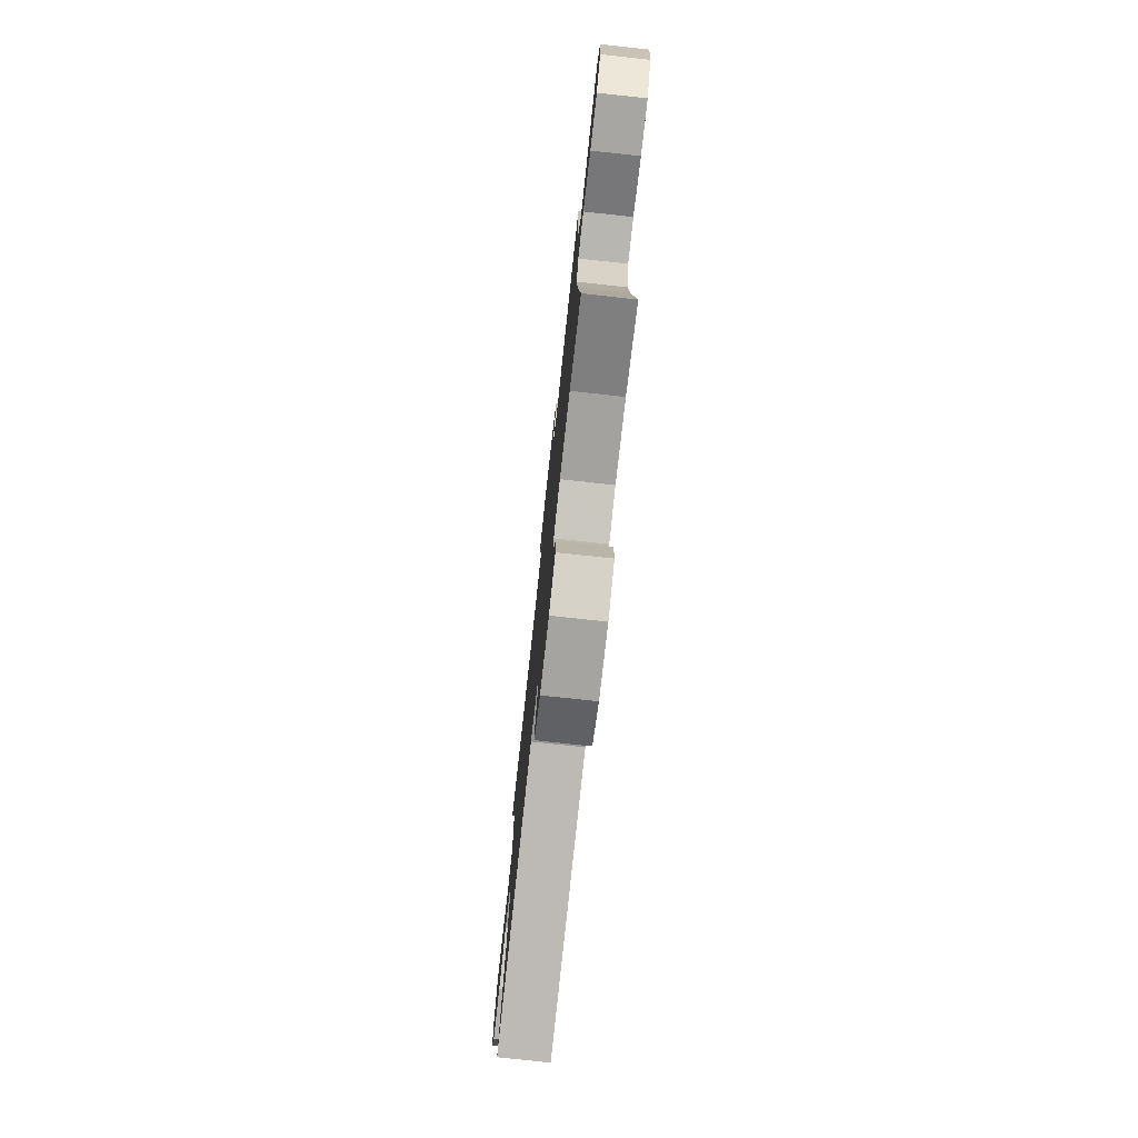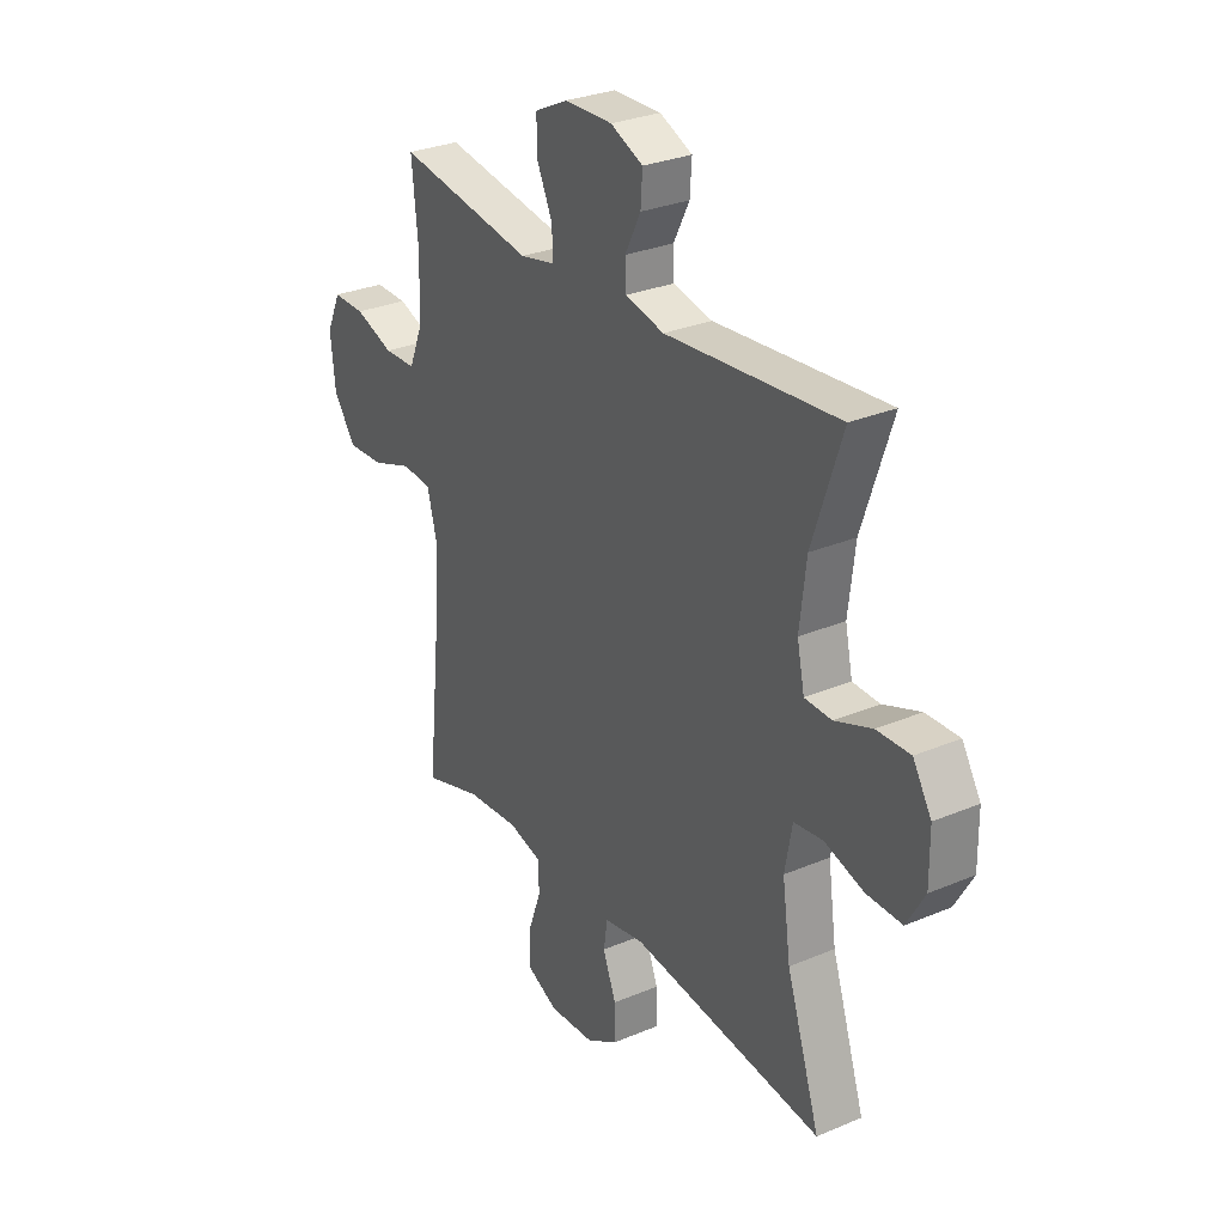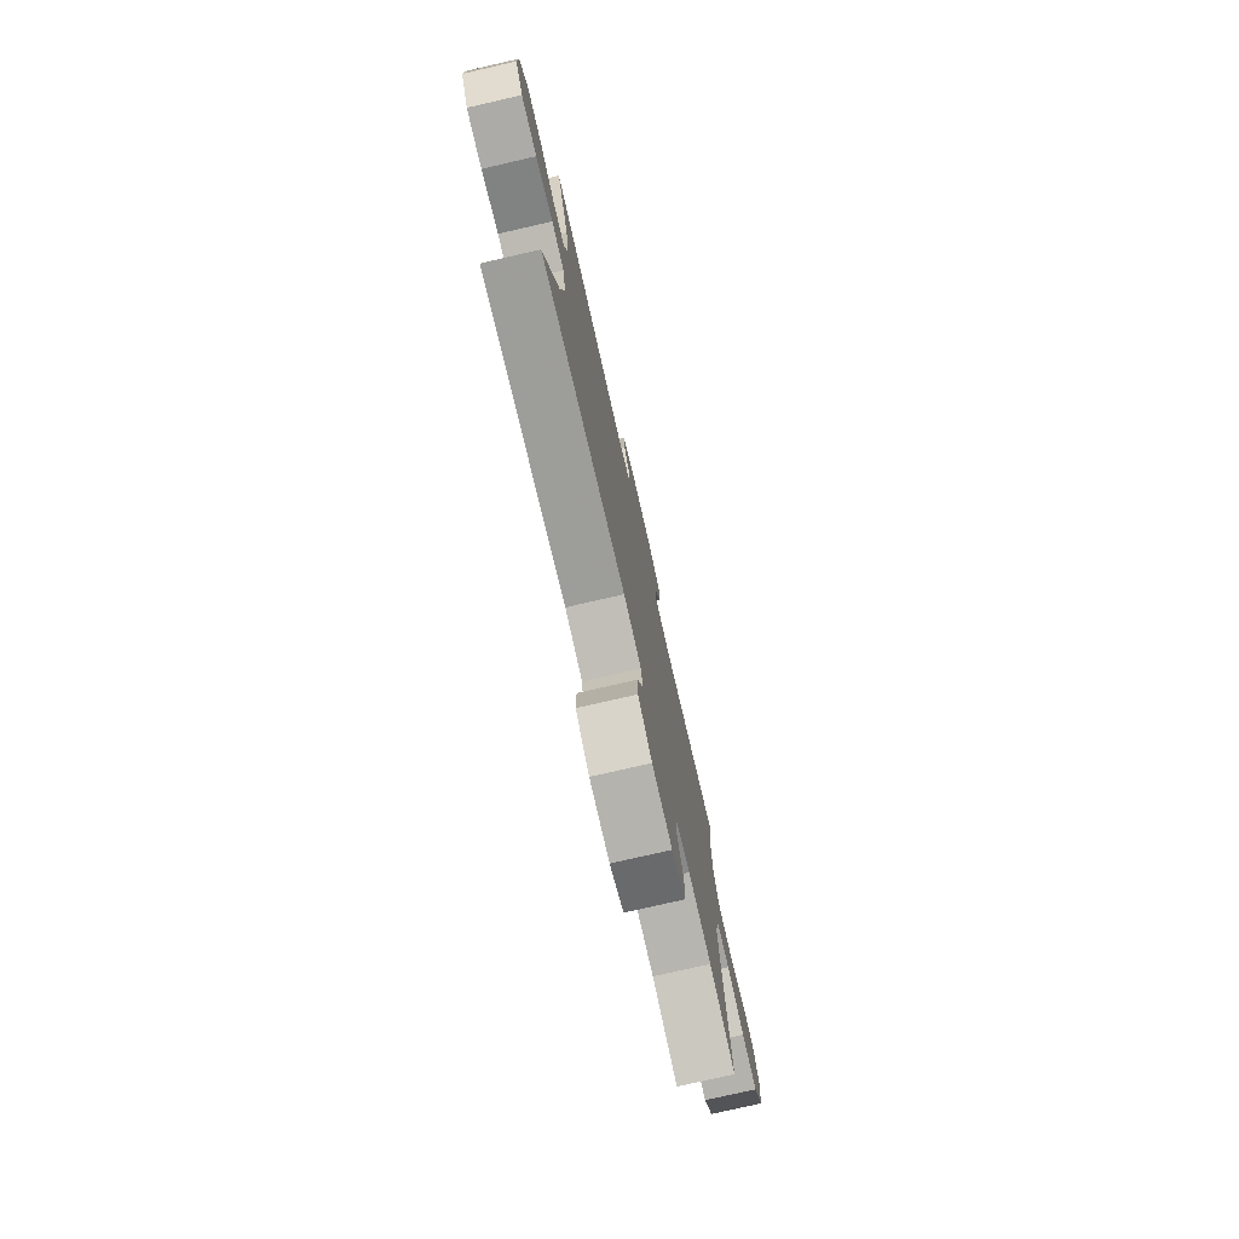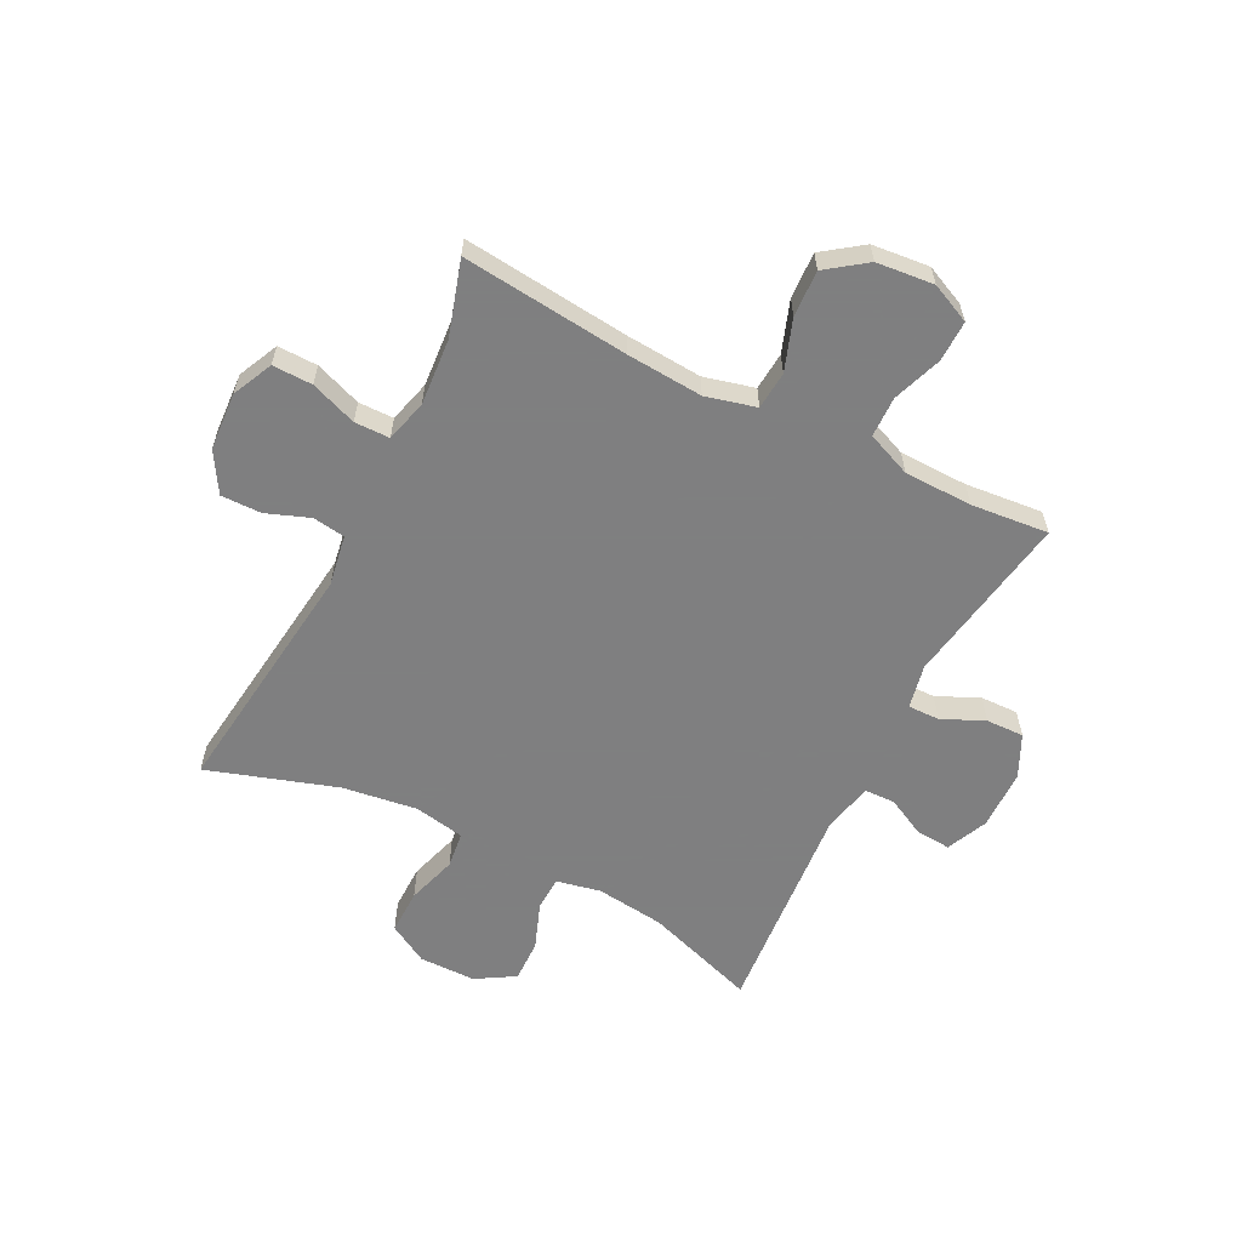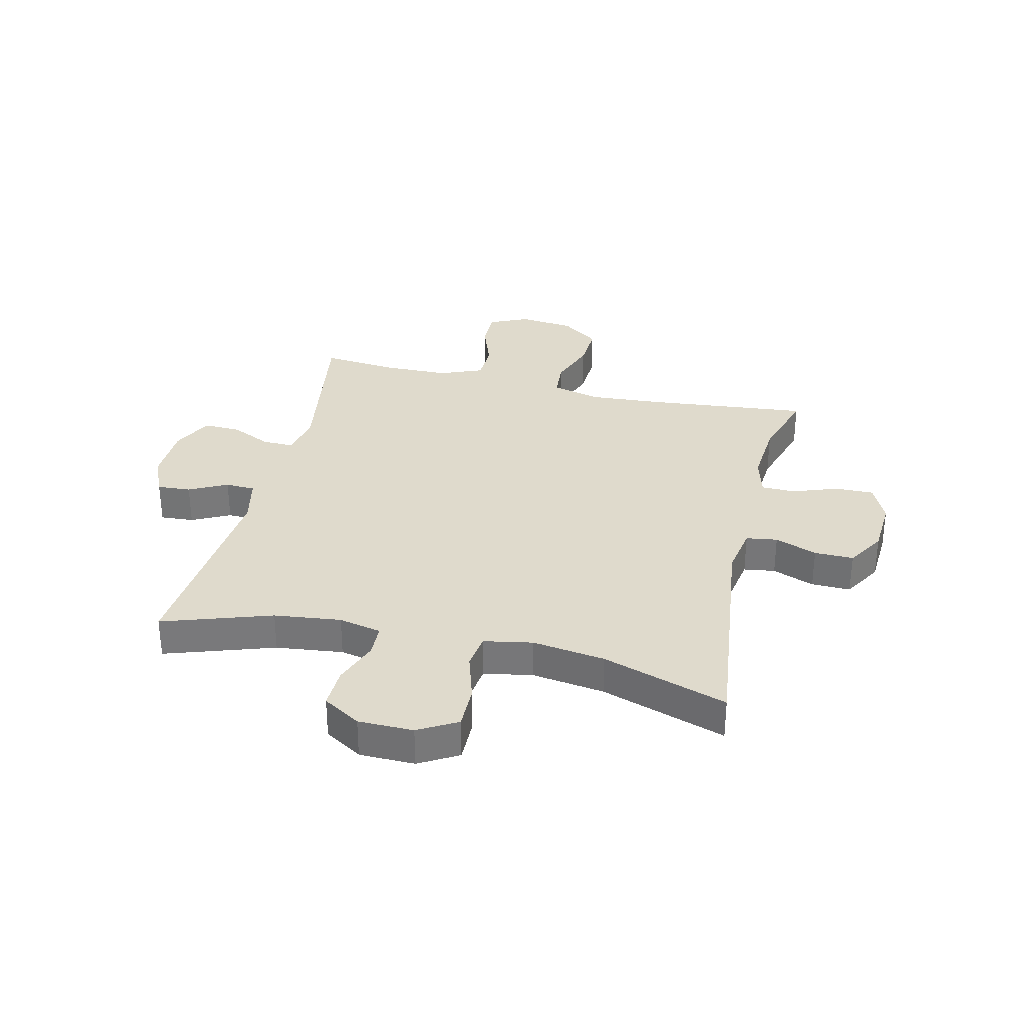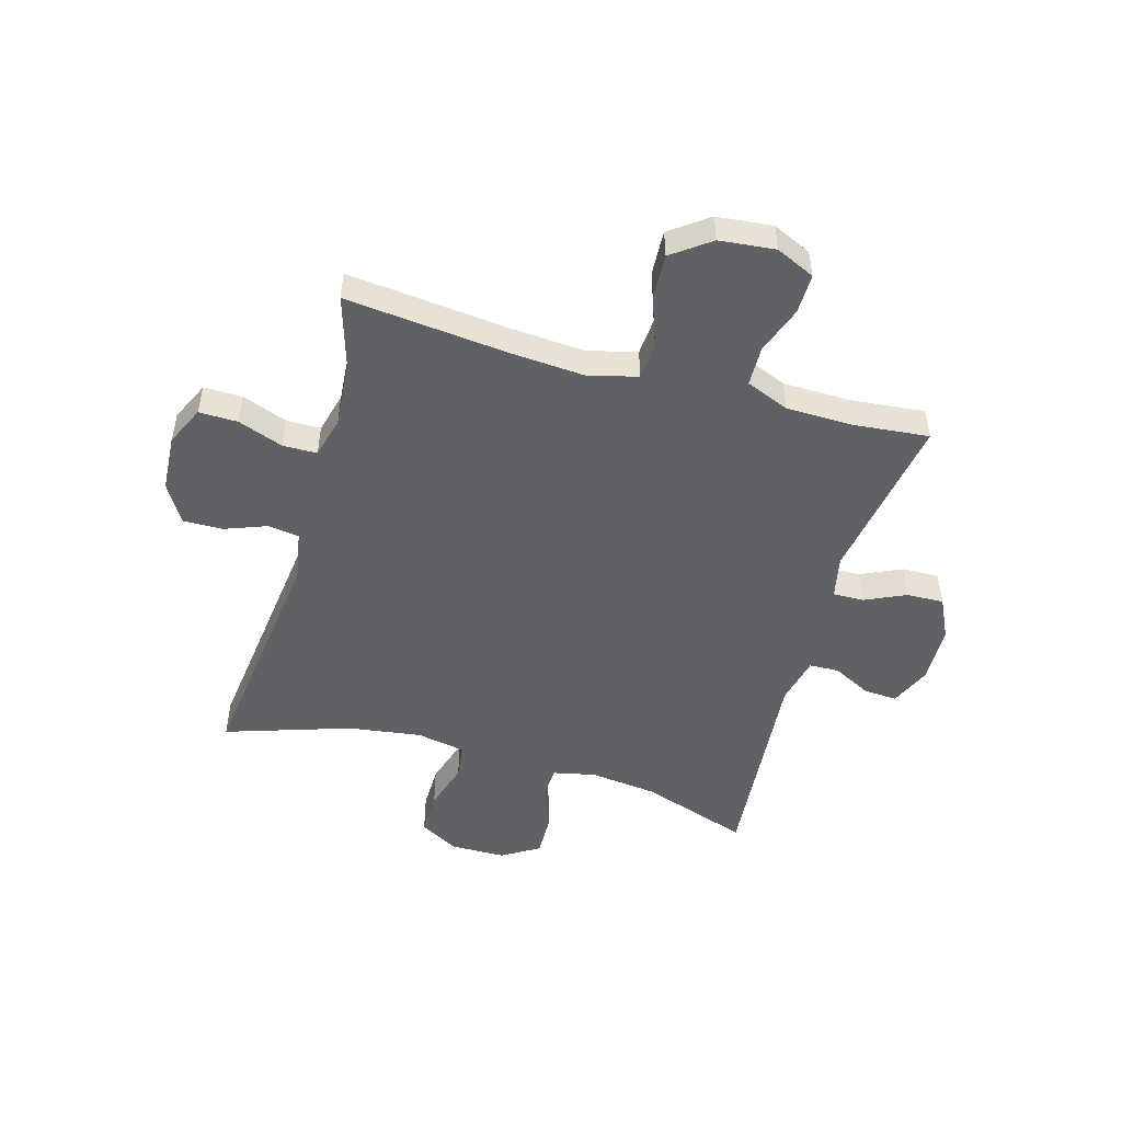
<metadata>
{"format":"obj","ext":"obj","renderer":"f3d","projection":"perspective","resolution":1024,"background":"white","views":[{"elev":-76.9,"azim":-96.2,"up":"+Z"},{"elev":29.2,"azim":57.9,"up":"+Z"},{"elev":-76.9,"azim":102.9,"up":"+Z"},{"elev":-59.9,"azim":-117.0,"up":"+Y"},{"elev":32.5,"azim":103.3,"up":"+Y"},{"elev":-49.7,"azim":-105.9,"up":"+Y"}]}
</metadata>
<code>
v 0.5 0.07 -0.5
v 0.086 0.07 -0.45
v -0.001 0.07 -0.465
v -0.009 0.07 -0.52
v 0.019 0.07 -0.594
v 0.02 0.07 -0.663
v -0.048 0.07 -0.704
v -0.147 0.07 -0.71
v -0.216 0.07 -0.678
v -0.215 0.07 -0.61
v -0.186 0.07 -0.531
v -0.187 0.07 -0.471
v -0.259 0.07 -0.452
v -0.373 0.07 -0.461
v -0.5 0.07 -0.5
v -0.471 0.07 -0.215
v -0.462 0.07 -0.085
v -0.484 0.07 0.001
v -0.549 0.07 0.006
v -0.636 0.07 -0.025
v -0.715 0.07 -0.029
v -0.764 0.07 0.038
v -0.774 0.07 0.136
v -0.743 0.07 0.204
v -0.673 0.07 0.203
v -0.589 0.07 0.173
v -0.52 0.07 0.175
v -0.489 0.07 0.251
v -0.487 0.07 0.368
v -0.5 0.07 0.5
v -0.204 0.07 0.452
v -0.129 0.07 0.468
v -0.13 0.07 0.522
v -0.163 0.07 0.594
v -0.165 0.07 0.659
v -0.093 0.07 0.694
v 0.01 0.07 0.696
v 0.08 0.07 0.665
v 0.076 0.07 0.606
v 0.042 0.07 0.539
v 0.044 0.07 0.487
v 0.128 0.07 0.468
v 0.5 0.07 0.5
v 0.436 0.07 0.309
v 0.422 0.07 0.191
v 0.438 0.07 0.116
v 0.496 0.07 0.114
v 0.576 0.07 0.144
v 0.648 0.07 0.146
v 0.688 0.07 0.08
v 0.689 0.07 -0.017
v 0.65 0.07 -0.085
v 0.573 0.07 -0.084
v 0.488 0.07 -0.058
v 0.426 0.07 -0.066
v 0.41 0.07 -0.152
v 0.428 0.07 -0.28
v 0.5 0 -0.5
v 0.086 0 -0.45
v -0.001 0 -0.465
v -0.009 0 -0.52
v 0.019 0 -0.594
v 0.02 0 -0.663
v -0.048 0 -0.704
v -0.147 0 -0.71
v -0.216 0 -0.678
v -0.215 0 -0.61
v -0.186 0 -0.531
v -0.187 0 -0.471
v -0.259 0 -0.452
v -0.373 0 -0.461
v -0.5 0 -0.5
v -0.471 0 -0.215
v -0.462 0 -0.085
v -0.484 0 0.001
v -0.549 0 0.006
v -0.636 0 -0.025
v -0.715 0 -0.029
v -0.764 0 0.038
v -0.774 0 0.136
v -0.743 0 0.204
v -0.673 0 0.203
v -0.589 0 0.173
v -0.52 0 0.175
v -0.489 0 0.251
v -0.487 0 0.368
v -0.5 0 0.5
v -0.204 0 0.452
v -0.129 0 0.468
v -0.13 0 0.522
v -0.163 0 0.594
v -0.165 0 0.659
v -0.093 0 0.694
v 0.01 0 0.696
v 0.08 0 0.665
v 0.076 0 0.606
v 0.042 0 0.539
v 0.044 0 0.487
v 0.128 0 0.468
v 0.5 0 0.5
v 0.436 0 0.309
v 0.422 0 0.191
v 0.438 0 0.116
v 0.496 0 0.114
v 0.576 0 0.144
v 0.648 0 0.146
v 0.688 0 0.08
v 0.689 0 -0.017
v 0.65 0 -0.085
v 0.573 0 -0.084
v 0.488 0 -0.058
v 0.426 0 -0.066
v 0.41 0 -0.152
v 0.428 0 -0.28
f 51 52 53 54
f 51 54 55
f 50 51 55
f 47 48 49 50
f 46 47 50 55
f 45 46 55 56
f 42 43 44
f 41 42 44 45
f 37 38 39 40
f 37 40 41
f 36 37 41
f 33 34 35 36
f 32 33 36 41
f 31 32 41 45
f 29 30 31 45
f 23 24 25 26
f 23 26 27
f 22 23 27
f 19 20 21 22
f 18 19 22 27
f 17 18 27 28
f 14 15 16
f 13 14 16 17
f 12 13 17 28
f 8 9 10 11
f 8 11 12
f 7 8 12
f 4 5 6 7
f 3 4 7 12
f 2 3 12 28
f 57 1 2 28
f 28 29 45 56
f 28 56 57
f 111 110 109 108
f 112 111 108
f 112 108 107
f 107 106 105 104
f 112 107 104 103
f 113 112 103 102
f 101 100 99
f 102 101 99 98
f 97 96 95 94
f 98 97 94
f 98 94 93
f 93 92 91 90
f 98 93 90 89
f 102 98 89 88
f 102 88 87 86
f 83 82 81 80
f 84 83 80
f 84 80 79
f 79 78 77 76
f 84 79 76 75
f 85 84 75 74
f 73 72 71
f 74 73 71 70
f 85 74 70 69
f 68 67 66 65
f 69 68 65
f 69 65 64
f 64 63 62 61
f 69 64 61 60
f 85 69 60 59
f 85 59 58 114
f 113 102 86 85
f 114 113 85
f 1 58 59 2
f 2 59 60 3
f 3 60 61 4
f 4 61 62 5
f 5 62 63 6
f 6 63 64 7
f 7 64 65 8
f 8 65 66 9
f 9 66 67 10
f 10 67 68 11
f 11 68 69 12
f 12 69 70 13
f 13 70 71 14
f 14 71 72 15
f 15 72 73 16
f 16 73 74 17
f 17 74 75 18
f 18 75 76 19
f 19 76 77 20
f 20 77 78 21
f 21 78 79 22
f 22 79 80 23
f 23 80 81 24
f 24 81 82 25
f 25 82 83 26
f 26 83 84 27
f 27 84 85 28
f 28 85 86 29
f 29 86 87 30
f 30 87 88 31
f 31 88 89 32
f 32 89 90 33
f 33 90 91 34
f 34 91 92 35
f 35 92 93 36
f 36 93 94 37
f 37 94 95 38
f 38 95 96 39
f 39 96 97 40
f 40 97 98 41
f 41 98 99 42
f 42 99 100 43
f 43 100 101 44
f 44 101 102 45
f 45 102 103 46
f 46 103 104 47
f 47 104 105 48
f 48 105 106 49
f 49 106 107 50
f 50 107 108 51
f 51 108 109 52
f 52 109 110 53
f 53 110 111 54
f 54 111 112 55
f 55 112 113 56
f 56 113 114 57
f 57 114 58 1

</code>
